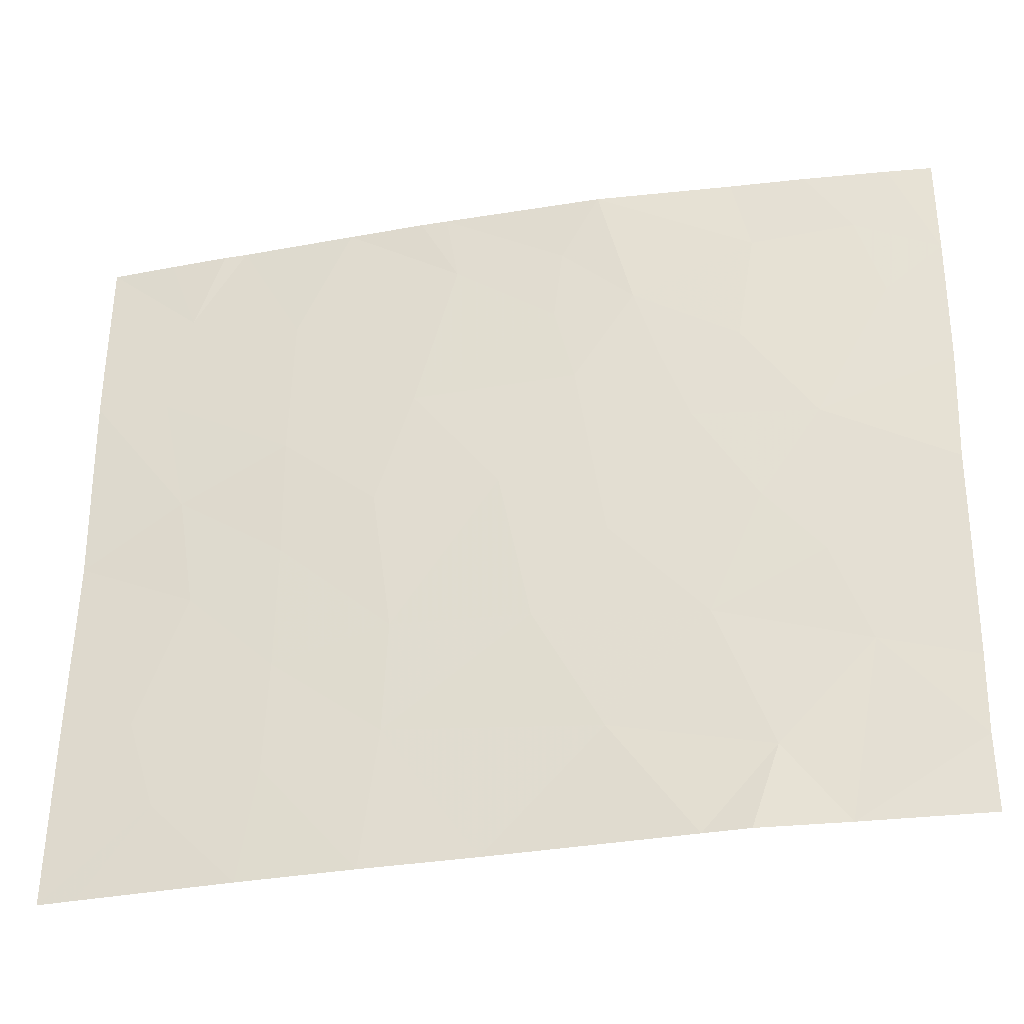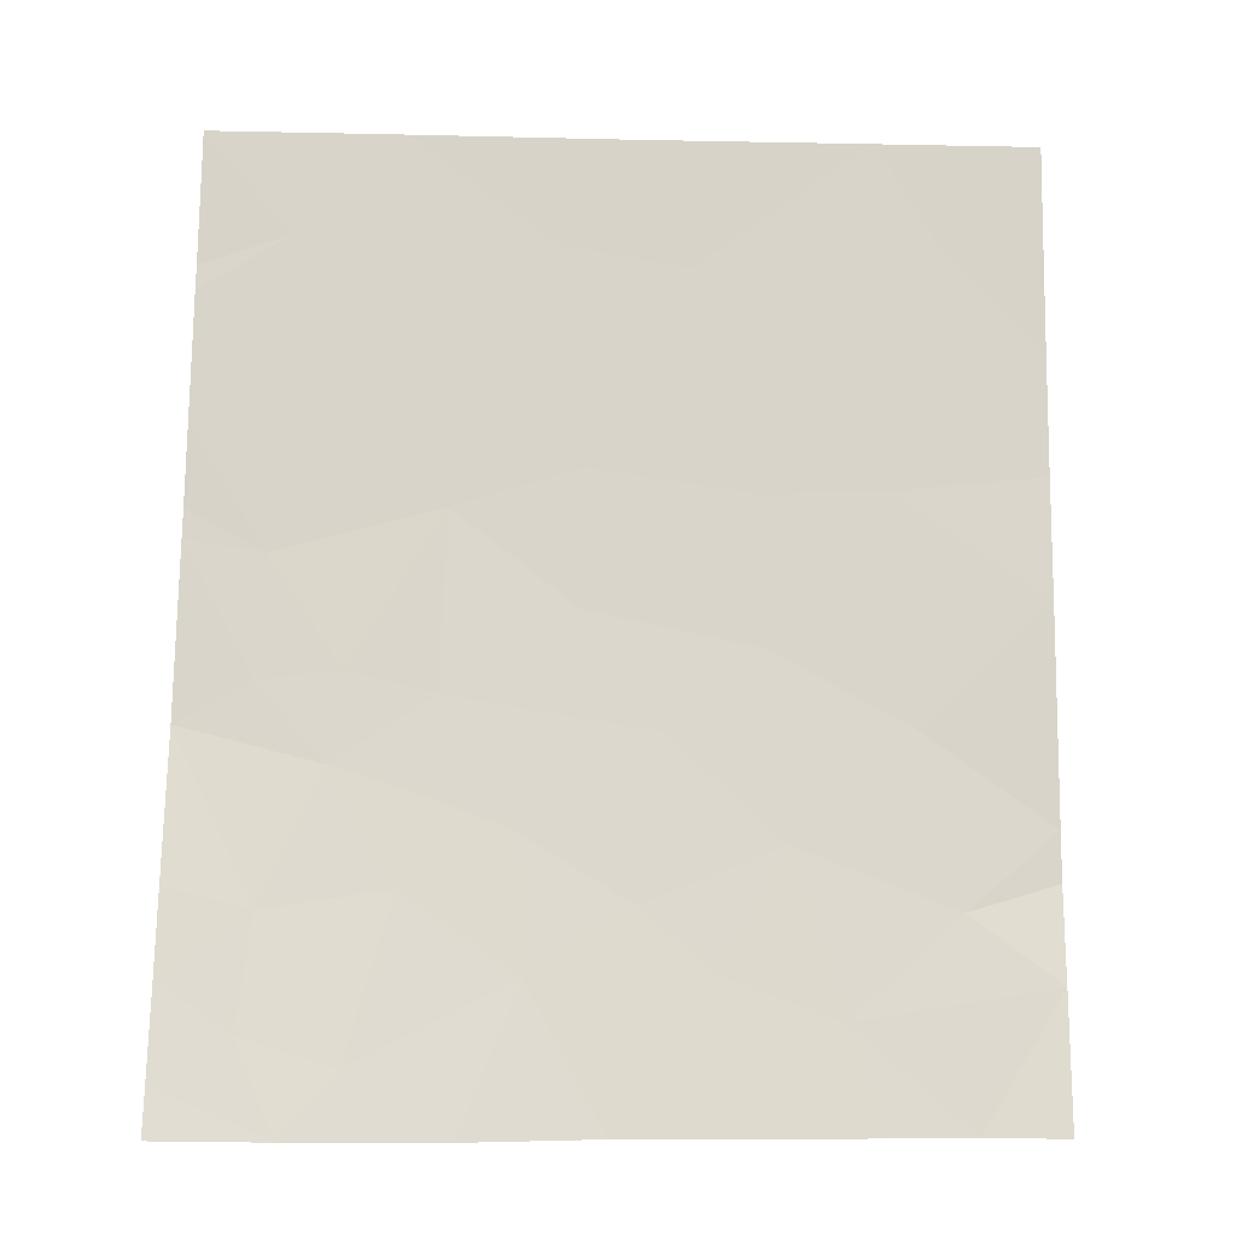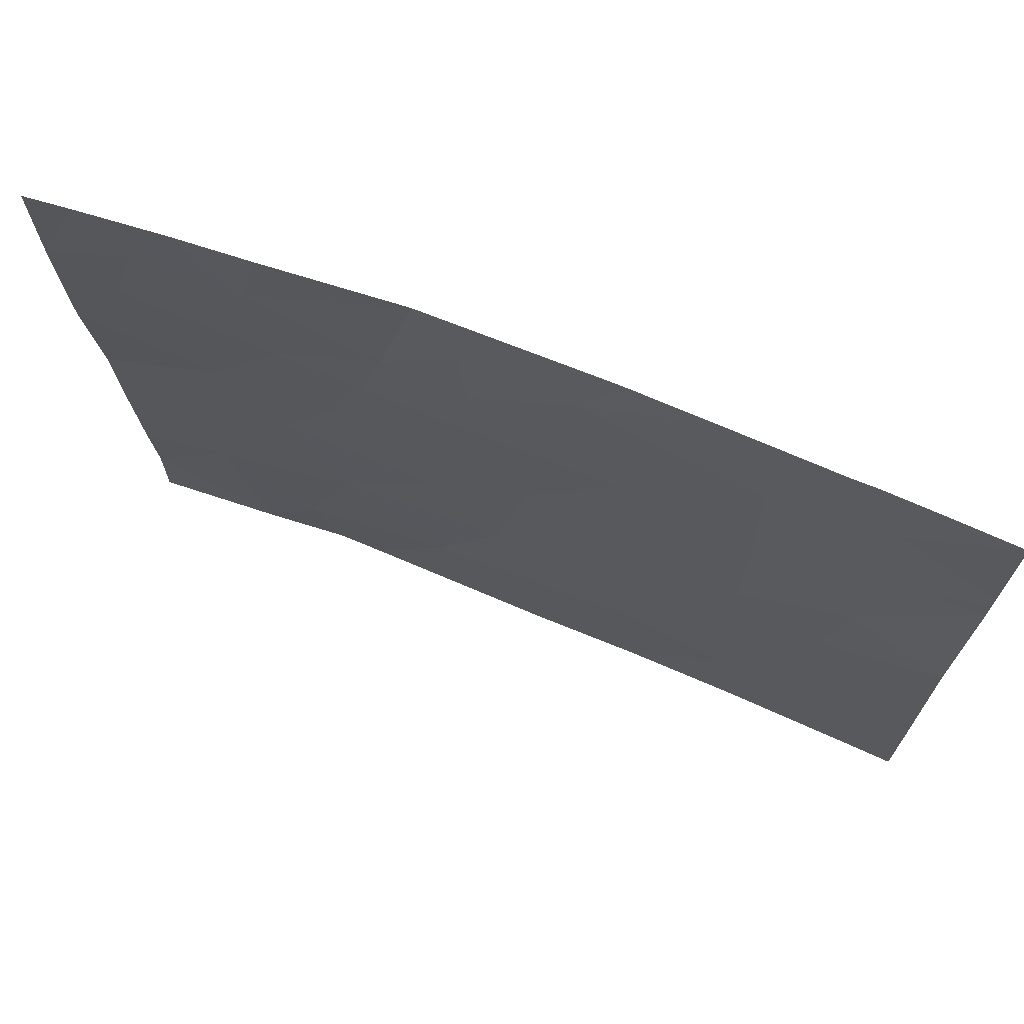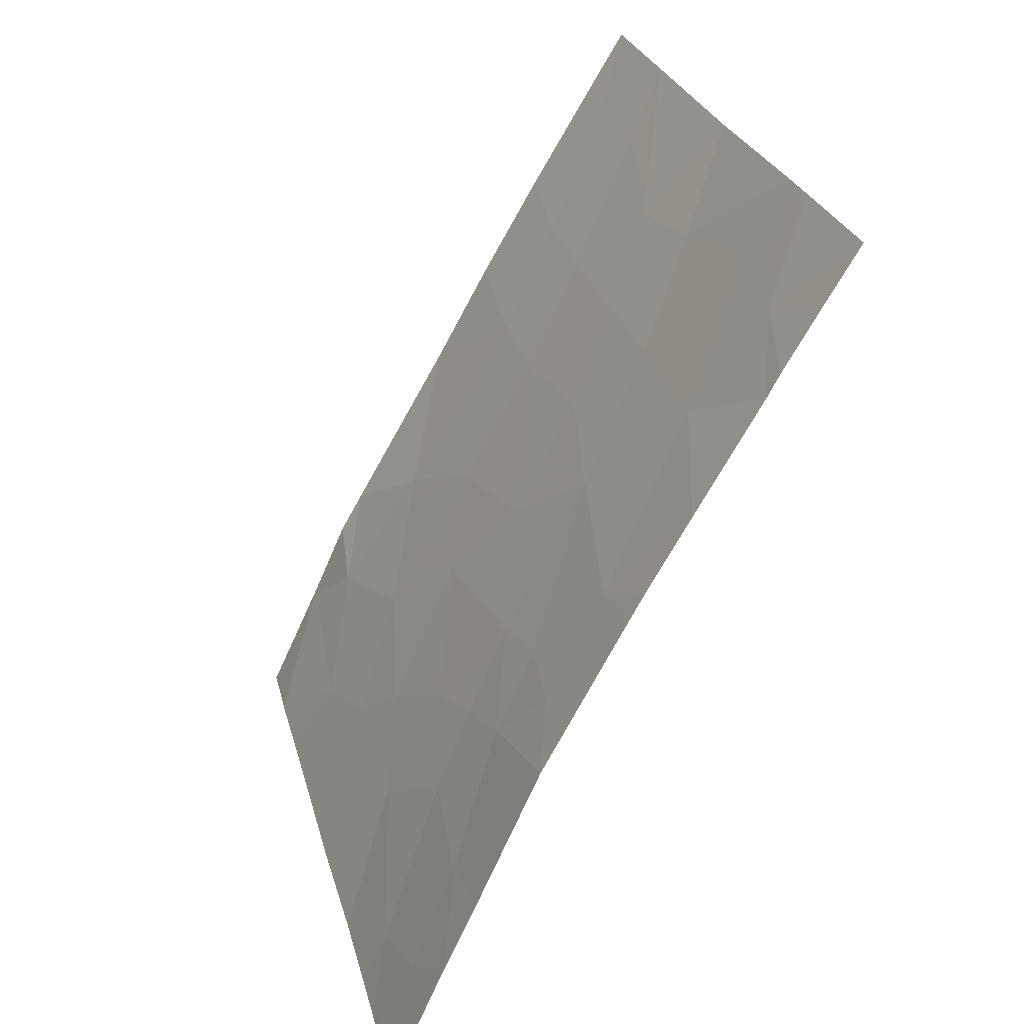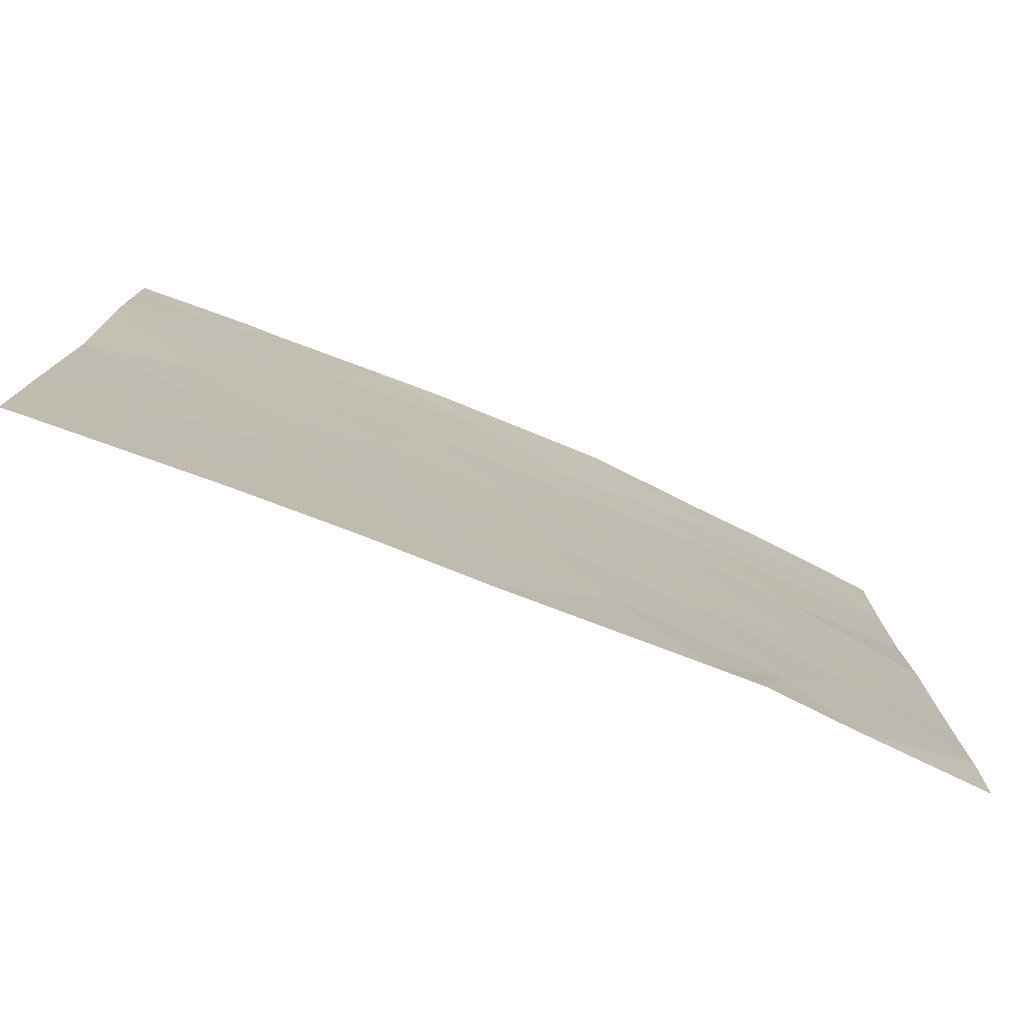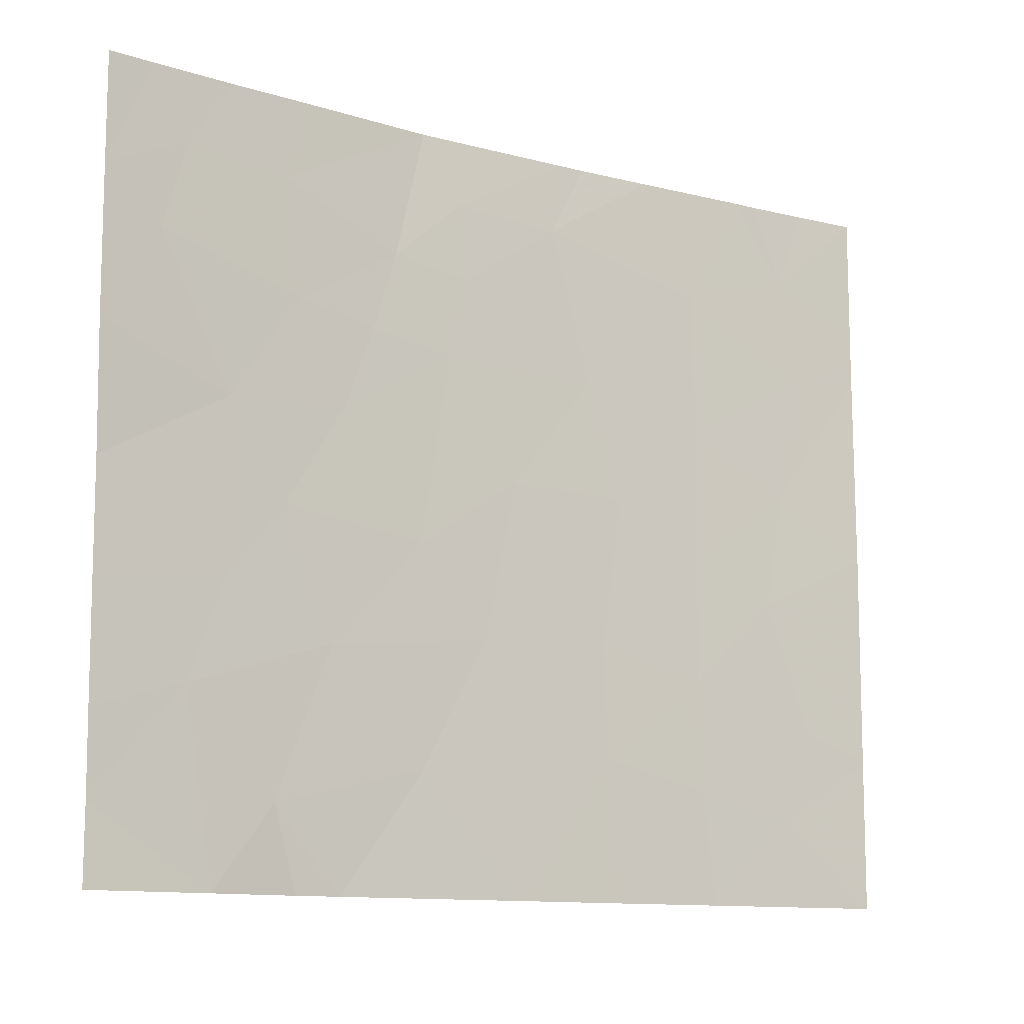
<metadata>
{"format":"obj","ext":"obj","renderer":"f3d","projection":"perspective","resolution":1024,"background":"white","views":[{"elev":-33.8,"azim":-106.0,"up":"+Z"},{"elev":-44.3,"azim":88.6,"up":"+Y"},{"elev":70.7,"azim":83.4,"up":"+Z"},{"elev":25.1,"azim":-12.6,"up":"+Y"},{"elev":-76.9,"azim":-140.7,"up":"+Z"},{"elev":-11.7,"azim":28.6,"up":"+Z"}]}
</metadata>
<code>
v -47.03 32.59 -18.54
v -47.26 32.08 -18.54
v -47.08 32.46 -19.07
v -47.29 32.01 -18.86
v -47.39 31.83 -19.75
v -47.17 32.27 -19.7
v -47.29 32.05 -20.12
v -46.65 33.27 -19.46
v -46.38 33.74 -19.6
v -46.57 33.41 -19.92
v -46.89 32.85 -20.55
v -46.82 32.96 -19.92
v -46.62 33.34 -20.52
v -46.36 33.82 -21.54
v -46.17 34.12 -21.19
v -46.38 33.76 -21.09
v -46.61 33.35 -20.98
v -46.95 32.72 -18.82
v -46.96 32.68 -19.44
v -46.92 32.76 -19.12
v -46.73 33.12 -18.84
v -47.26 32.08 -19.32
v -46.2 34.05 -20.29
v -46.11 34.22 -20.82
v -46.39 33.74 -20.64
v -47.02 32.58 -20.2
v -47.63 31.36 -20.03
v -47.4 31.85 -20.4
v -46.66 33.26 -18.54
v -46.51 33.54 -18.54
v -46.26 33.95 -18.54
v -46.39 33.73 -19.01
v -46.59 33.42 -21.54
v -46.81 33.02 -21.54
v -47.46 31.63 -18.82
v -47.6 31.32 -18.97
v -47.5 31.54 -19.16
v -46.38 33.73 -20.11
v -47.12 32.38 -19.39
v -47.2 32.25 -20.62
v -47.39 31.8 -18.54
v -47.47 31.72 -20.81
v -47.6 31.32 -19.17
v -47.64 31.39 -20.92
v -47.63 31.38 -20.46
v -47.65 31.41 -21.24
v -47.03 32.61 -21.07
v -47.61 31.33 -19.54
v -45.96 34.48 -19.17
v -46.04 34.32 -19.11
v -46.11 34.21 -19.31
v -46.15 34.14 -18.88
v -46.72 33.17 -18.54
v -45.95 34.46 -20.07
v -45.96 34.48 -20.93
v -45.96 34.48 -19.27
v -47.21 32.33 -21.54
v -47.32 32.07 -21.21
v -46.16 34.12 -19.82
v -47.65 31.4 -21.54
v -47.44 31.86 -21.54
v -45.96 34.48 -19.09
v -45.96 34.48 -20.94
v -45.96 34.48 -21.54
v -46.04 34.35 -21.54
v -47.6 31.32 -18.54
v -47.53 31.48 -18.54
v -46.09 34.24 -18.54
v -46.22 34.03 -18.54
v -45.96 34.47 -18.54
v -47.29 32.18 -21.54
v -45.96 34.48 -20.94
f 4 1 2
f 4 3 1
f 7 6 5
f 10 9 8
f 13 12 11
f 13 10 12
f 16 14 15
f 13 11 17
f 18 1 3
f 8 20 19
f 8 21 20
f 22 3 4
f 25 24 23
f 11 12 26
f 28 5 27
f 28 7 5
f 21 30 29
f 32 31 30
f 17 34 33
f 16 33 14
f 16 17 33
f 16 25 17
f 37 35 36
f 16 15 24
f 24 25 16
f 25 23 38
f 19 39 6
f 7 26 6
f 7 40 26
f 4 2 41
f 42 40 28
f 37 36 43
f 11 26 40
f 18 3 20
f 20 21 18
f 42 45 44
f 10 38 9
f 42 44 46
f 11 40 47
f 5 48 27
f 51 49 50
f 51 50 52
f 21 29 53
f 23 55 54
f 23 24 55
f 51 56 49
f 18 53 1
f 18 21 53
f 8 9 32
f 58 57 47
f 47 40 58
f 38 23 59
f 59 9 38
f 28 40 7
f 21 32 30
f 21 8 32
f 46 60 61
f 52 50 62
f 19 20 3
f 50 49 62
f 15 64 63
f 15 65 64
f 24 15 63
f 58 40 42
f 23 54 59
f 67 66 36
f 36 35 67
f 17 47 34
f 17 11 47
f 22 6 39
f 22 39 3
f 14 65 15
f 69 52 68
f 52 62 70
f 70 68 52
f 31 52 69
f 19 3 39
f 67 35 41
f 59 54 56
f 56 51 59
f 37 4 35
f 37 22 4
f 58 61 71
f 32 51 52
f 32 9 51
f 10 8 12
f 13 17 25
f 22 5 6
f 37 43 48
f 9 59 51
f 47 57 34
f 4 41 35
f 19 6 26
f 26 12 19
f 13 25 38
f 38 10 13
f 32 52 31
f 42 46 61
f 61 58 42
f 37 48 5
f 5 22 37
f 58 71 57
f 24 72 55
f 24 63 72
f 28 27 45
f 45 42 28
f 8 19 12

</code>
